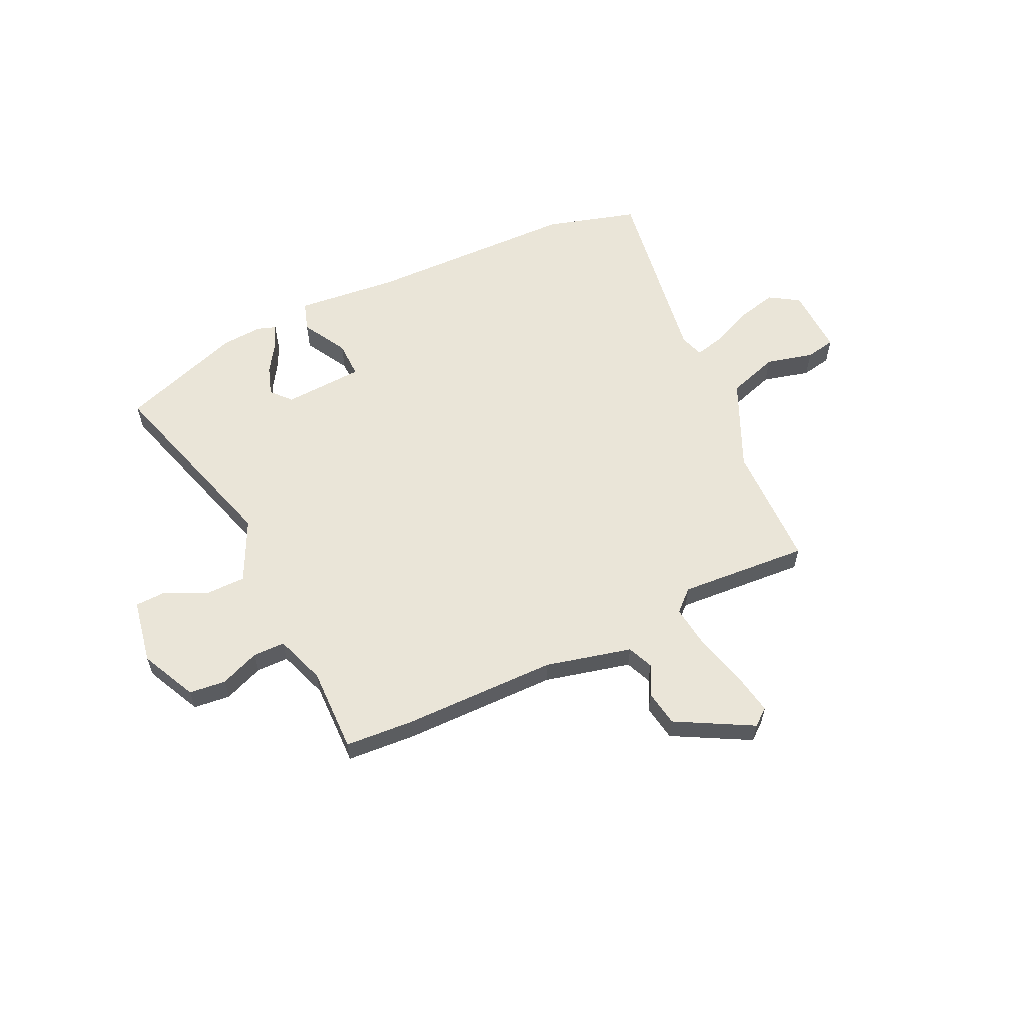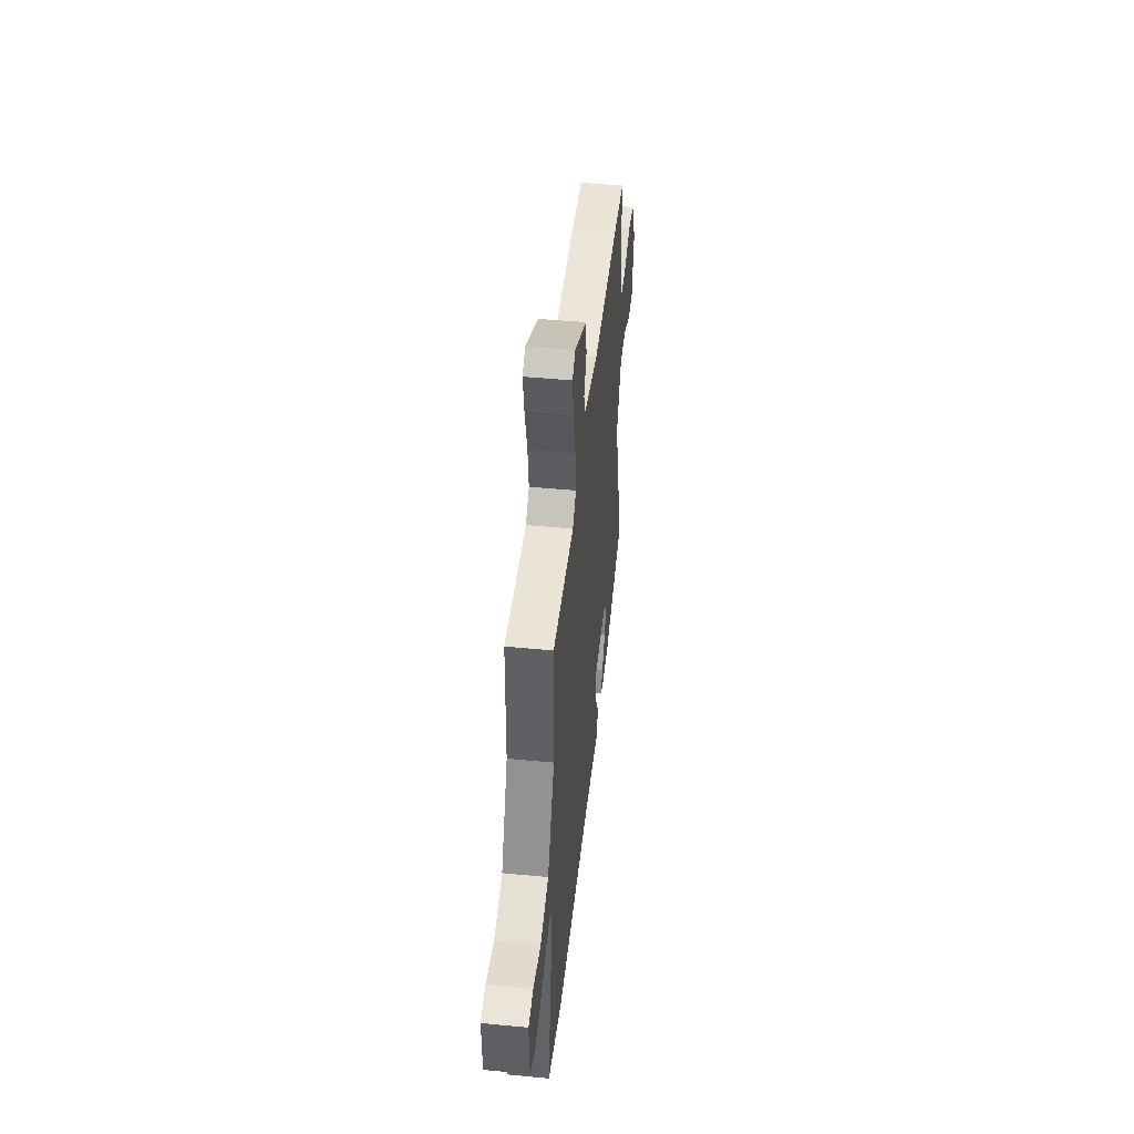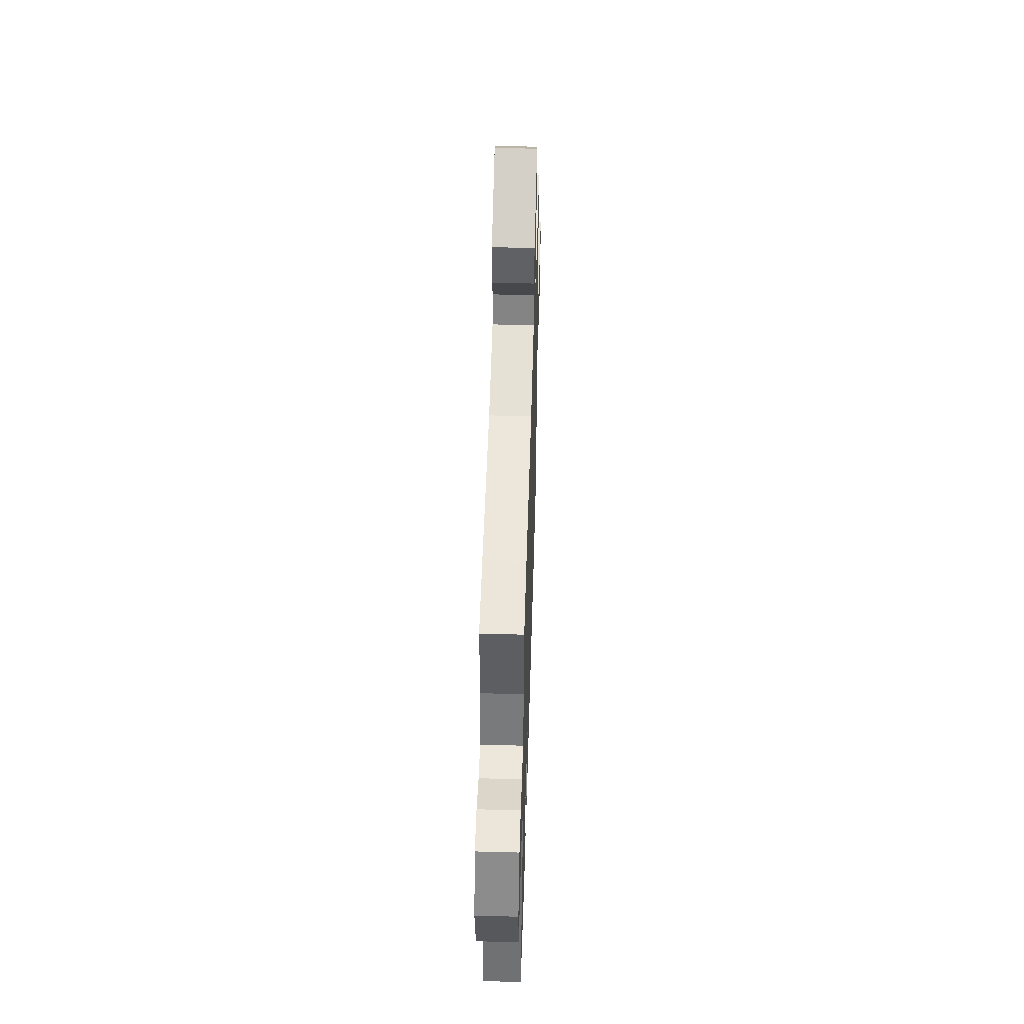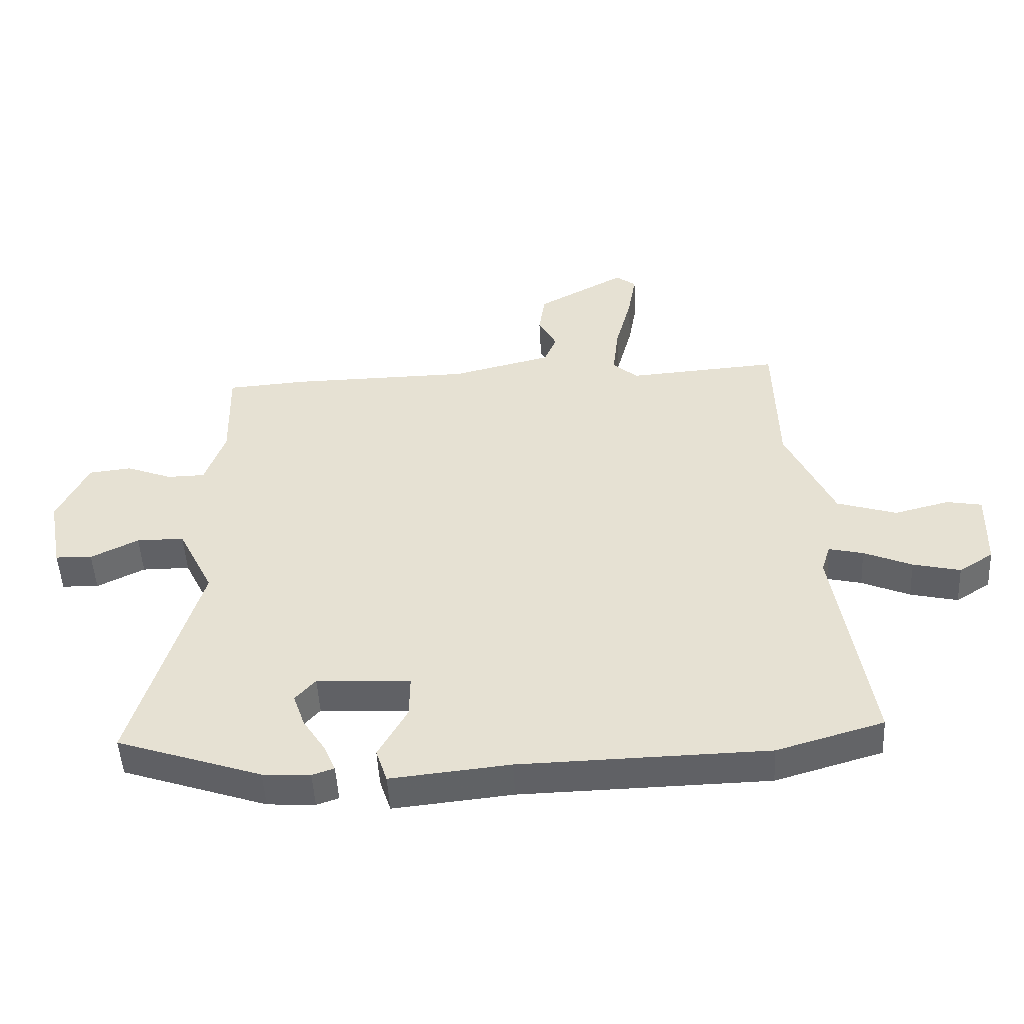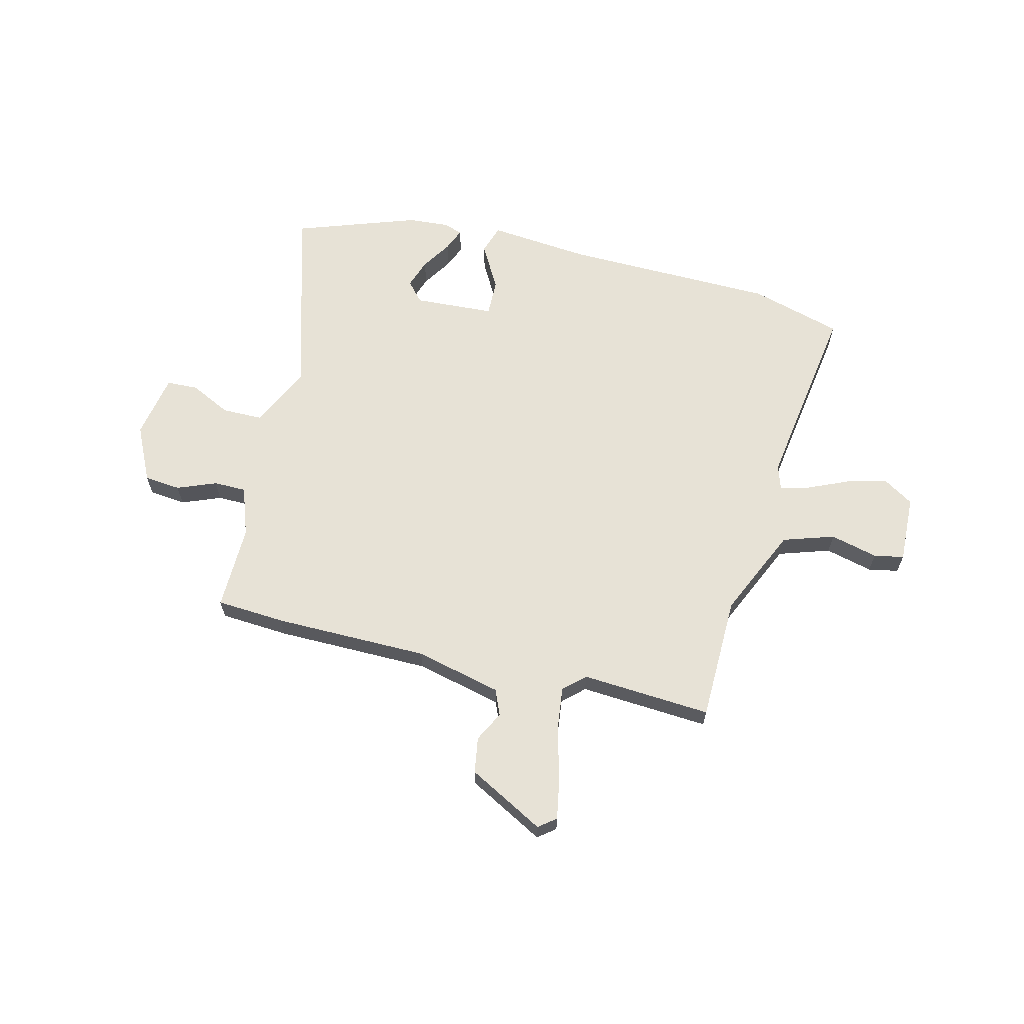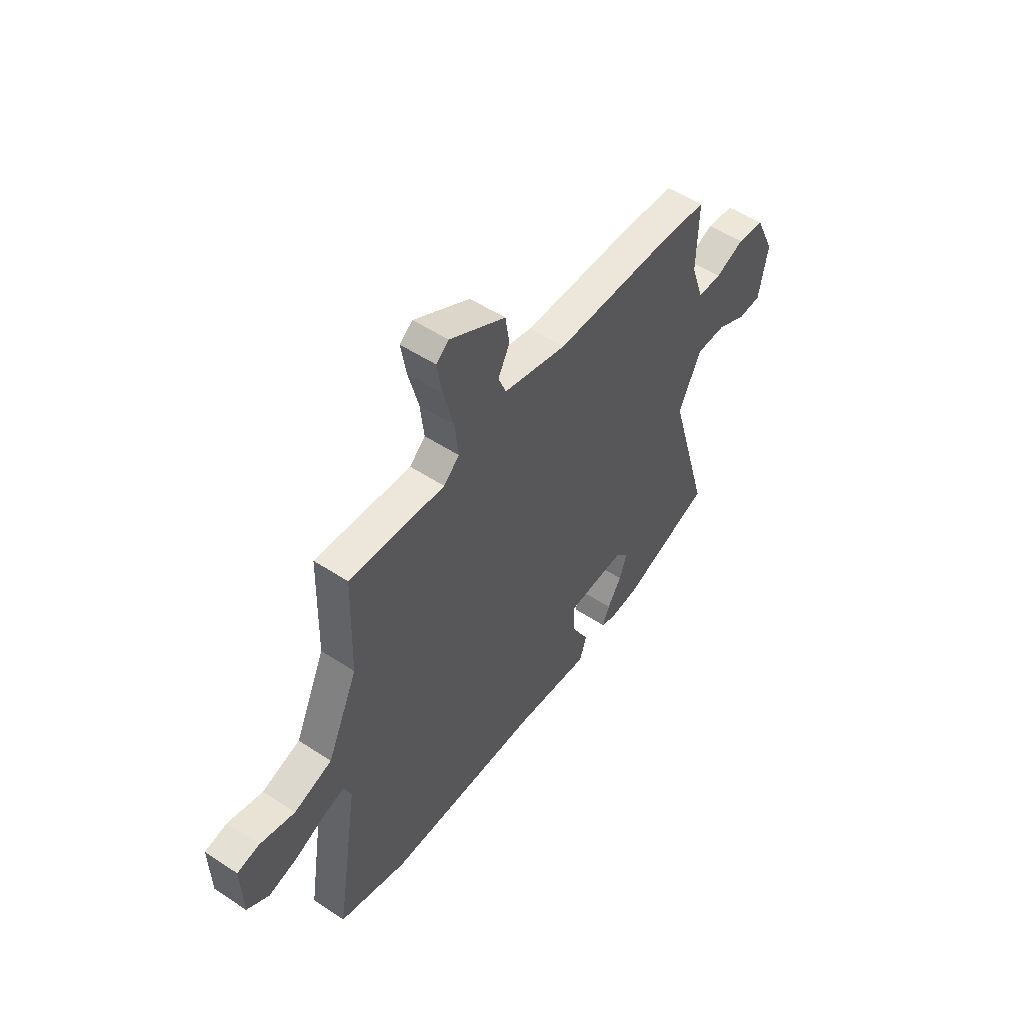
<metadata>
{"format":"obj","ext":"obj","renderer":"f3d","projection":"perspective","resolution":1024,"background":"white","views":[{"elev":58.9,"azim":-25.7,"up":"+Y"},{"elev":47.5,"azim":96.2,"up":"+Z"},{"elev":50.9,"azim":-88.3,"up":"+Z"},{"elev":-49.8,"azim":3.0,"up":"+Z"},{"elev":63.5,"azim":13.5,"up":"+Y"},{"elev":52.2,"azim":125.4,"up":"+Z"}]}
</metadata>
<code>
v 0.601 0.07 -0.47
v 0.421 0.07 -0.523
v 0.004 0.07 -0.533
v -0.197 0.07 -0.554
v -0.216 0.07 -0.496
v -0.167 0.07 -0.407
v -0.166 0.07 -0.334
v -0.324 0.07 -0.326
v -0.358 0.07 -0.365
v -0.338 0.07 -0.423
v -0.3 0.07 -0.482
v -0.281 0.07 -0.527
v -0.318 0.07 -0.54
v -0.398 0.07 -0.535
v -0.641 0.07 -0.452
v -0.53 0.07 -0.07
v -0.59 0.07 0.052
v -0.67 0.07 0.052
v -0.75 0.07 0.012
v -0.812 0.07 0.014
v -0.836 0.07 0.142
v -0.784 0.07 0.252
v -0.712 0.07 0.26
v -0.635 0.07 0.23
v -0.571 0.07 0.231
v -0.537 0.07 0.329
v -0.541 0.07 0.497
v -0.406 0.07 0.507
v -0.102 0.07 0.511
v 0.067 0.07 0.553
v 0.088 0.07 0.604
v 0.057 0.07 0.663
v 0.068 0.07 0.734
v 0.217 0.07 0.816
v 0.251 0.07 0.79
v 0.237 0.07 0.709
v 0.21 0.07 0.606
v 0.2 0.07 0.519
v 0.242 0.07 0.481
v 0.497 0.07 0.5
v 0.503 0.07 0.253
v 0.584 0.07 0.077
v 0.685 0.07 0.045
v 0.778 0.07 0.069
v 0.837 0.07 0.058
v 0.833 0.07 -0.076
v 0.775 0.07 -0.113
v 0.695 0.07 -0.094
v 0.614 0.07 -0.059
v 0.556 0.07 -0.045
v 0.541 0.07 -0.093
v 0.601 0 -0.47
v 0.421 0 -0.523
v 0.004 0 -0.533
v -0.197 0 -0.554
v -0.216 0 -0.496
v -0.167 0 -0.407
v -0.166 0 -0.334
v -0.324 0 -0.326
v -0.358 0 -0.365
v -0.338 0 -0.423
v -0.3 0 -0.482
v -0.281 0 -0.527
v -0.318 0 -0.54
v -0.398 0 -0.535
v -0.641 0 -0.452
v -0.53 0 -0.07
v -0.59 0 0.052
v -0.67 0 0.052
v -0.75 0 0.012
v -0.812 0 0.014
v -0.836 0 0.142
v -0.784 0 0.252
v -0.712 0 0.26
v -0.635 0 0.23
v -0.571 0 0.231
v -0.537 0 0.329
v -0.541 0 0.497
v -0.406 0 0.507
v -0.102 0 0.511
v 0.067 0 0.553
v 0.088 0 0.604
v 0.057 0 0.663
v 0.068 0 0.734
v 0.217 0 0.816
v 0.251 0 0.79
v 0.237 0 0.709
v 0.21 0 0.606
v 0.2 0 0.519
v 0.242 0 0.481
v 0.497 0 0.5
v 0.503 0 0.253
v 0.584 0 0.077
v 0.685 0 0.045
v 0.778 0 0.069
v 0.837 0 0.058
v 0.833 0 -0.076
v 0.775 0 -0.113
v 0.695 0 -0.094
v 0.614 0 -0.059
v 0.556 0 -0.045
v 0.541 0 -0.093
f 47 48 49
f 46 47 49
f 45 46 49
f 44 45 49
f 43 44 49
f 42 43 49 50
f 41 42 50 51
f 39 40 41
f 35 36 37
f 34 35 37
f 33 34 37
f 32 33 37
f 31 32 37
f 30 31 37 38
f 29 30 38 39
f 39 41 51
f 29 39 51
f 28 29 51
f 27 28 51
f 26 27 51
f 22 23 24
f 21 22 24
f 20 21 24
f 19 20 24
f 18 19 24
f 17 18 24 25
f 13 14 15 16
f 10 11 12 13
f 9 10 13 16
f 17 25 26
f 16 17 26
f 9 16 26
f 8 9 26
f 3 4 5 6
f 2 3 6 7
f 51 1 2 7
f 7 8 26 51
f 100 99 98
f 100 98 97
f 100 97 96
f 100 96 95
f 100 95 94
f 101 100 94 93
f 102 101 93 92
f 92 91 90
f 88 87 86
f 88 86 85
f 88 85 84
f 88 84 83
f 88 83 82
f 89 88 82 81
f 90 89 81 80
f 102 92 90
f 102 90 80
f 102 80 79
f 102 79 78
f 102 78 77
f 75 74 73
f 75 73 72
f 75 72 71
f 75 71 70
f 75 70 69
f 76 75 69 68
f 67 66 65 64
f 64 63 62 61
f 67 64 61 60
f 77 76 68
f 77 68 67
f 77 67 60
f 77 60 59
f 57 56 55 54
f 58 57 54 53
f 58 53 52 102
f 102 77 59 58
f 1 52 53 2
f 2 53 54 3
f 3 54 55 4
f 4 55 56 5
f 5 56 57 6
f 6 57 58 7
f 7 58 59 8
f 8 59 60 9
f 9 60 61 10
f 10 61 62 11
f 11 62 63 12
f 12 63 64 13
f 13 64 65 14
f 14 65 66 15
f 15 66 67 16
f 16 67 68 17
f 17 68 69 18
f 18 69 70 19
f 19 70 71 20
f 20 71 72 21
f 21 72 73 22
f 22 73 74 23
f 23 74 75 24
f 24 75 76 25
f 25 76 77 26
f 26 77 78 27
f 27 78 79 28
f 28 79 80 29
f 29 80 81 30
f 30 81 82 31
f 31 82 83 32
f 32 83 84 33
f 33 84 85 34
f 34 85 86 35
f 35 86 87 36
f 36 87 88 37
f 37 88 89 38
f 38 89 90 39
f 39 90 91 40
f 40 91 92 41
f 41 92 93 42
f 42 93 94 43
f 43 94 95 44
f 44 95 96 45
f 45 96 97 46
f 46 97 98 47
f 47 98 99 48
f 48 99 100 49
f 49 100 101 50
f 50 101 102 51
f 51 102 52 1

</code>
